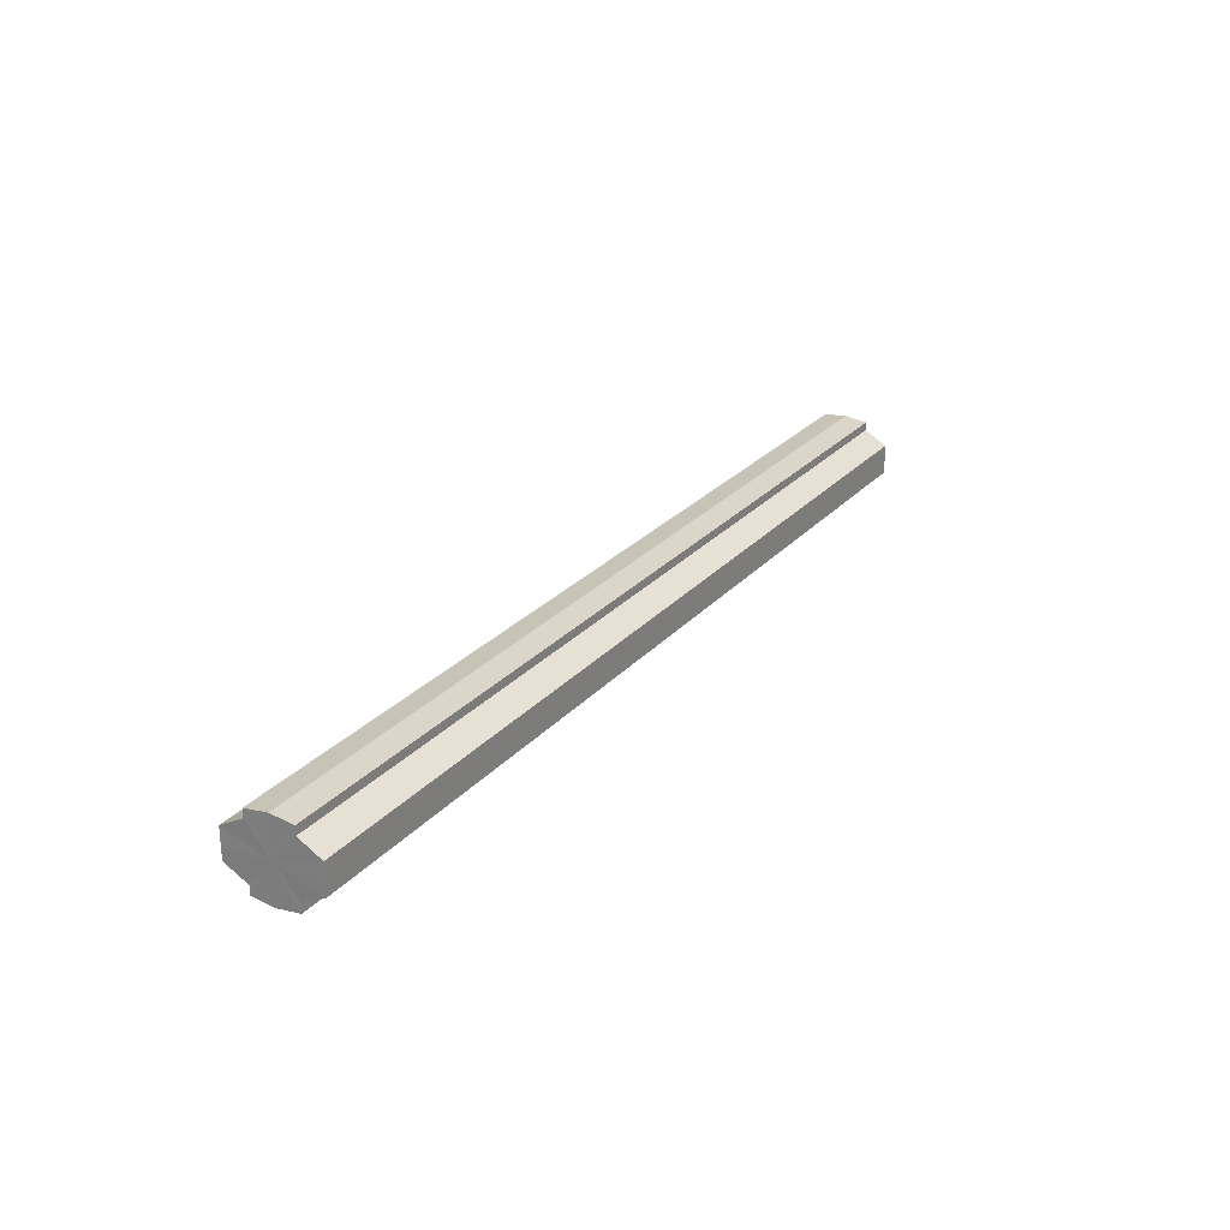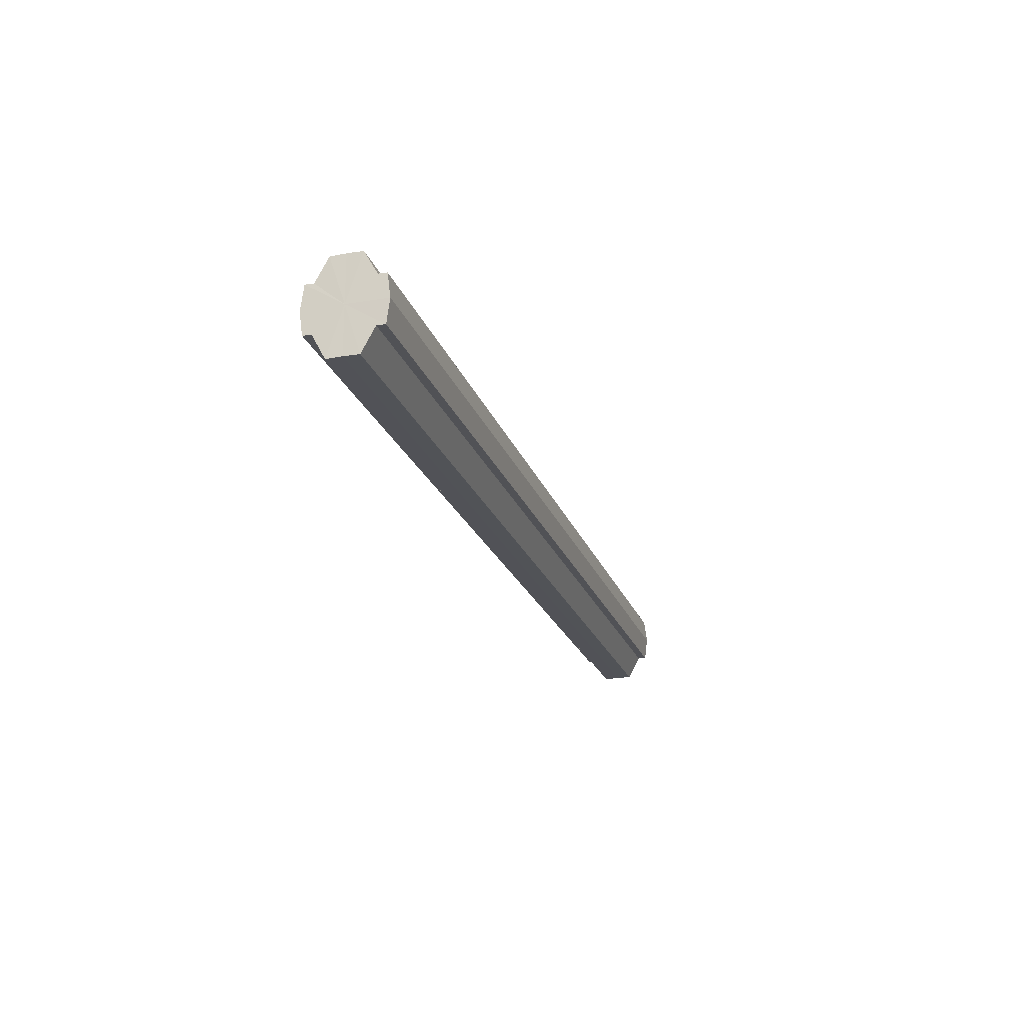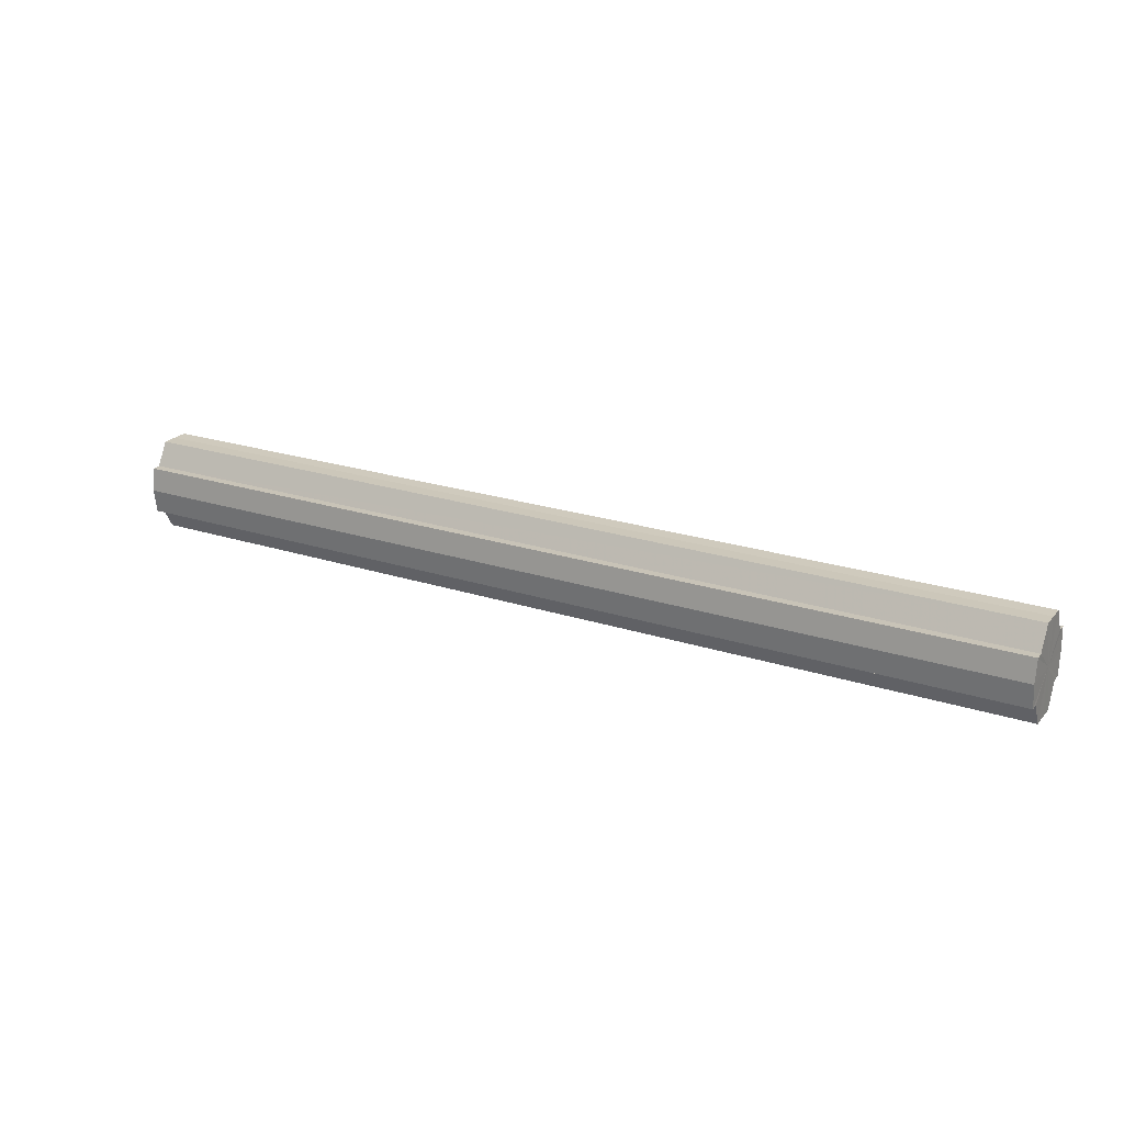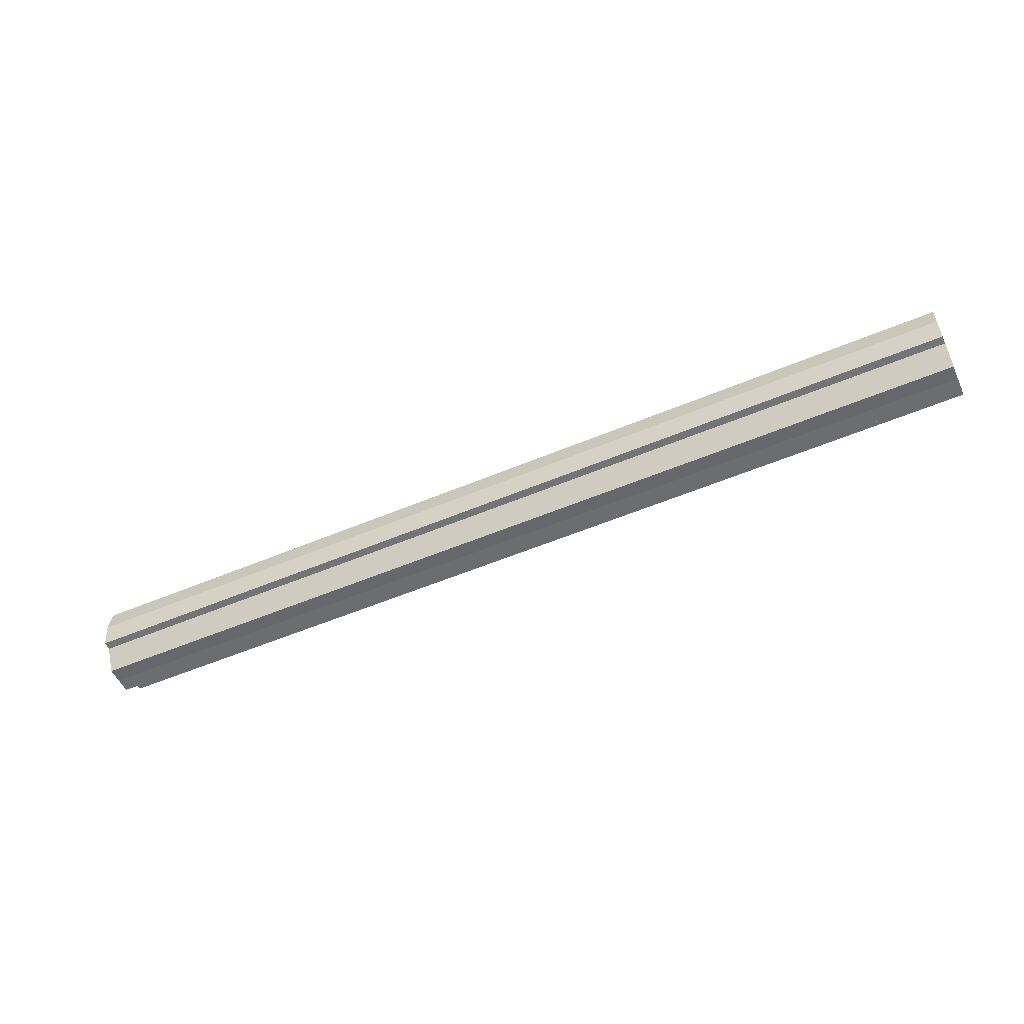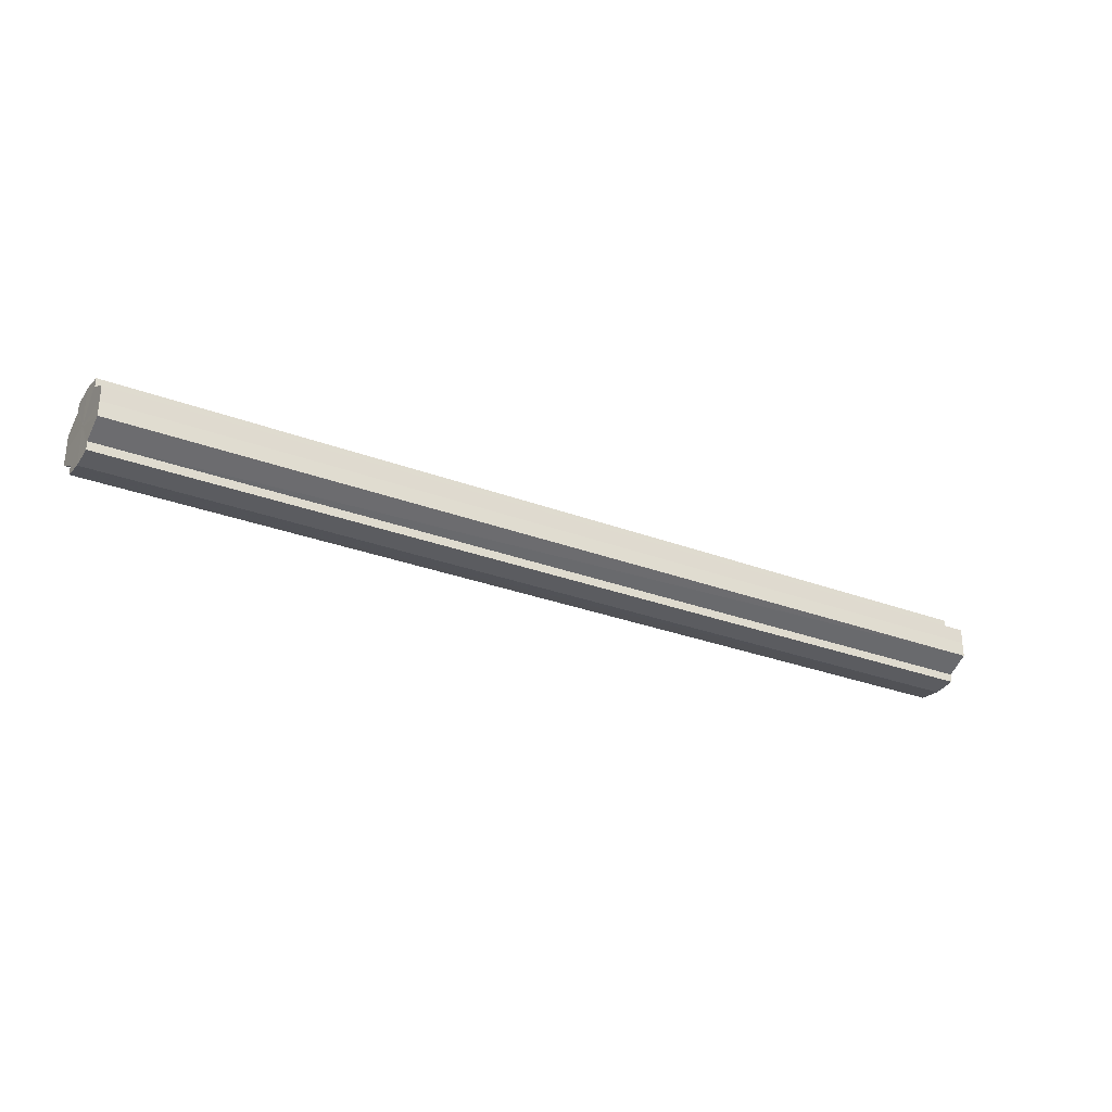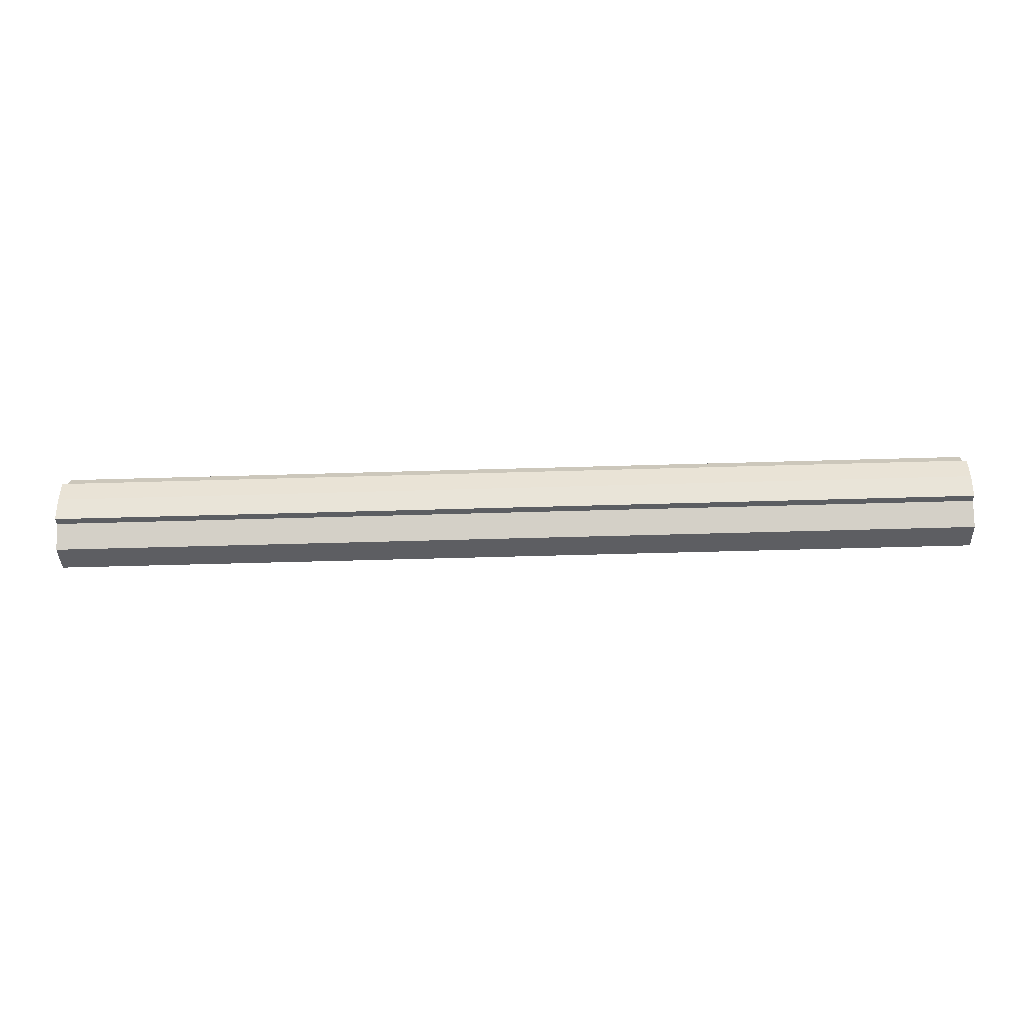
<metadata>
{"format":"obj","ext":"obj","renderer":"f3d","projection":"perspective","resolution":1024,"background":"white","views":[{"elev":25.3,"azim":120.8,"up":"+Z"},{"elev":-21.9,"azim":106.7,"up":"+Y"},{"elev":22.4,"azim":-150.5,"up":"+Y"},{"elev":-53.7,"azim":-155.7,"up":"+Y"},{"elev":-28.4,"azim":150.1,"up":"+Z"},{"elev":-39.1,"azim":-177.7,"up":"+Y"}]}
</metadata>
<code>
o 31201
v 2241 1879 12.9
v 2241 1879 12.9
v 2241 1879 12.9
v 2241 1879 12.9
v 2241 1879 12.9
v 2241 1879 12.9
v 2241 1879 12.9
v 2241 1879 12.9
v 2241 1879 12.9
v 2241 1879 12.92
v 2241 1879 12.9
v 2241 1879 12.9
v 2241 1879 12.91
v 2241 1879 12.92
v 2241 1879 12.92
v 2241 1879 12.93
v 2241 1879 12.9
v 2241 1879 12.93
v 2241 1879 12.9
v 2241 1879 12.9
v 2241 1879 12.9
v 2241 1879 12.91
v 2241 1879 12.9
v 2241 1879 12.91
v 2241 1879 12.92
v 2241 1879 12.91
v 2241 1879 12.92
v 2241 1879 12.92
v 2241 1879 12.92
v 2241 1879 12.92
v 2241 1879 12.93
v 2241 1879 12.92
v 2241 1879 12.93
v 2241 1879 12.93
v 2241 1879 12.93
v 2241 1879 12.93
v 2241 1879 12.93
v 2241 1879 12.93
v 2241 1879 12.93
v 2241 1879 12.93
v 2241 1879 12.93
v 2241 1879 12.93
v 2241 1879 12.93
v 2241 1879 12.92
v 2241 1879 12.93
v 2241 1879 12.93
v 2241 1879 12.93
v 2241 1879 12.93
v 2241 1879 12.93
v 2241 1879 12.92
v 2241 1879 12.92
v 2241 1879 12.91
v 2241 1879 12.92
v 2241 1879 12.9
v 2241 1879 12.91
v 2241 1879 12.9
v 2241 1879 12.9
v 2241 1879 12.9
v 2241 1879 12.9
v 2241 1879 12.9
v 2241 1879 12.91
v 2241 1879 12.9
v 2241 1879 12.9
v 2241 1879 12.9
v 2241 1879 12.92
v 2241 1879 12.91
v 2241 1879 12.92
v 2241 1879 12.92
v 2241 1879 12.91
v 2241 1879 12.91
v 2241 1879 12.93
v 2241 1879 12.92
v 2241 1879 12.93
v 2241 1879 12.93
v 2241 1879 12.92
v 2241 1879 12.92
v 2241 1879 12.92
v 2241 1879 12.92
v 2241 1879 12.93
v 2241 1879 12.93
v 2241 1879 12.93
v 2241 1879 12.92
v 2241 1879 12.9
v 2241 1879 12.9
v 2241 1879 12.9
v 2241 1879 12.9
v 2241 1879 12.9
v 2241 1879 12.91
v 2241 1879 12.91
v 2241 1879 12.92
v 2241 1879 12.92
v 2241 1879 12.92
v 2241 1879 12.92
v 2241 1879 12.93
v 2241 1879 12.93
v 2241 1879 12.93
v 2241 1879 12.93
v 2241 1879 12.93
f 1 2 3
f 4 1 5
f 5 6 7
f 7 8 9
f 10 8 11
f 10 12 8
f 10 13 12
f 10 14 13
f 10 15 14
f 10 16 15
f 10 11 17
f 10 18 16
f 19 17 20
f 10 17 21
f 22 23 19
f 10 21 24
f 25 26 22
f 10 24 27
f 28 29 25
f 10 27 30
f 31 32 28
f 10 30 33
f 34 35 31
f 10 33 36
f 10 36 37
f 10 37 18
f 38 36 39
f 40 41 34
f 42 43 38
f 41 44 45
f 46 47 42
f 47 48 49
f 44 50 51
f 50 52 53
f 52 54 55
f 54 56 57
f 58 59 60
f 59 61 62
f 60 63 64
f 61 65 66
f 65 67 68
f 64 69 70
f 67 71 72
f 71 73 74
f 70 75 76
f 76 77 78
f 78 79 80
f 80 18 81
f 82 83 84
f 82 85 83
f 82 84 86
f 82 87 85
f 82 86 88
f 82 89 87
f 82 88 90
f 82 91 89
f 82 90 92
f 82 93 91
f 82 92 94
f 82 95 93
f 82 94 96
f 82 97 95
f 82 96 98
f 82 98 97

</code>
